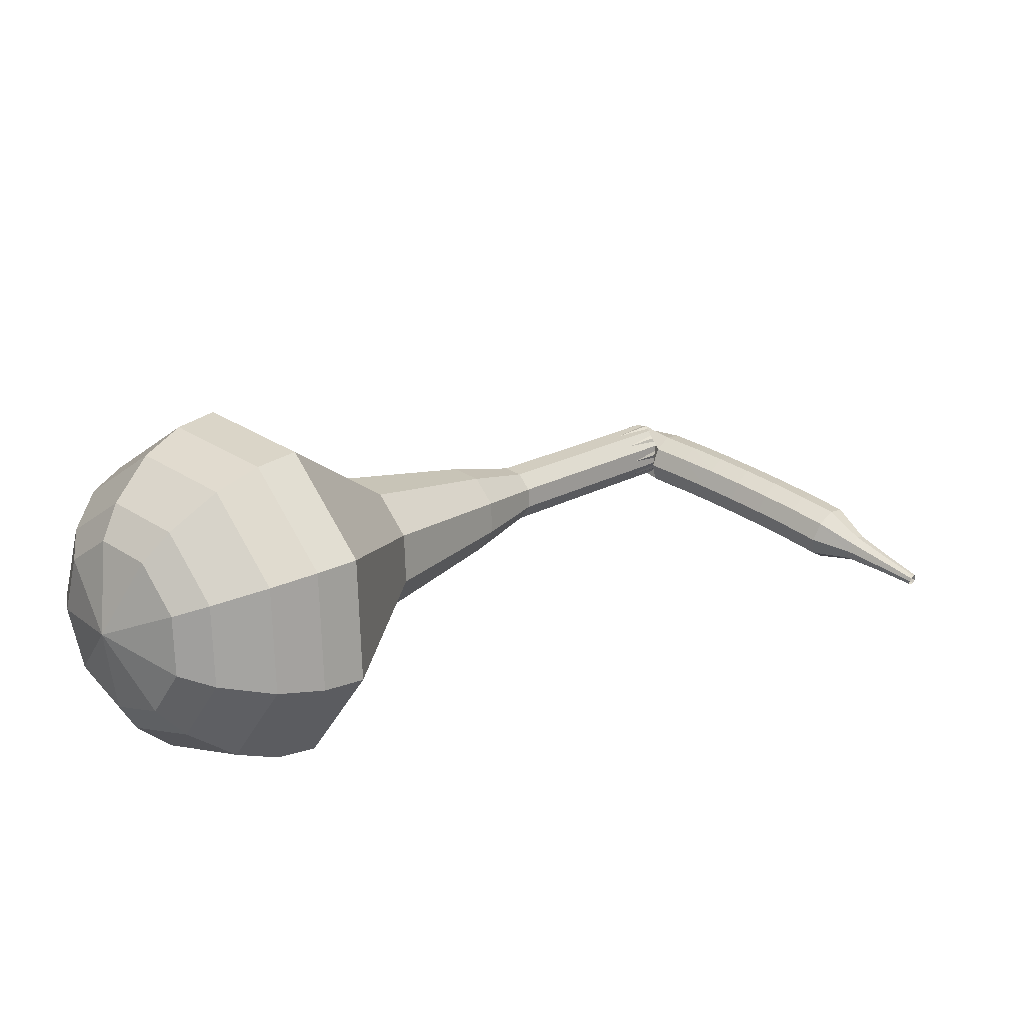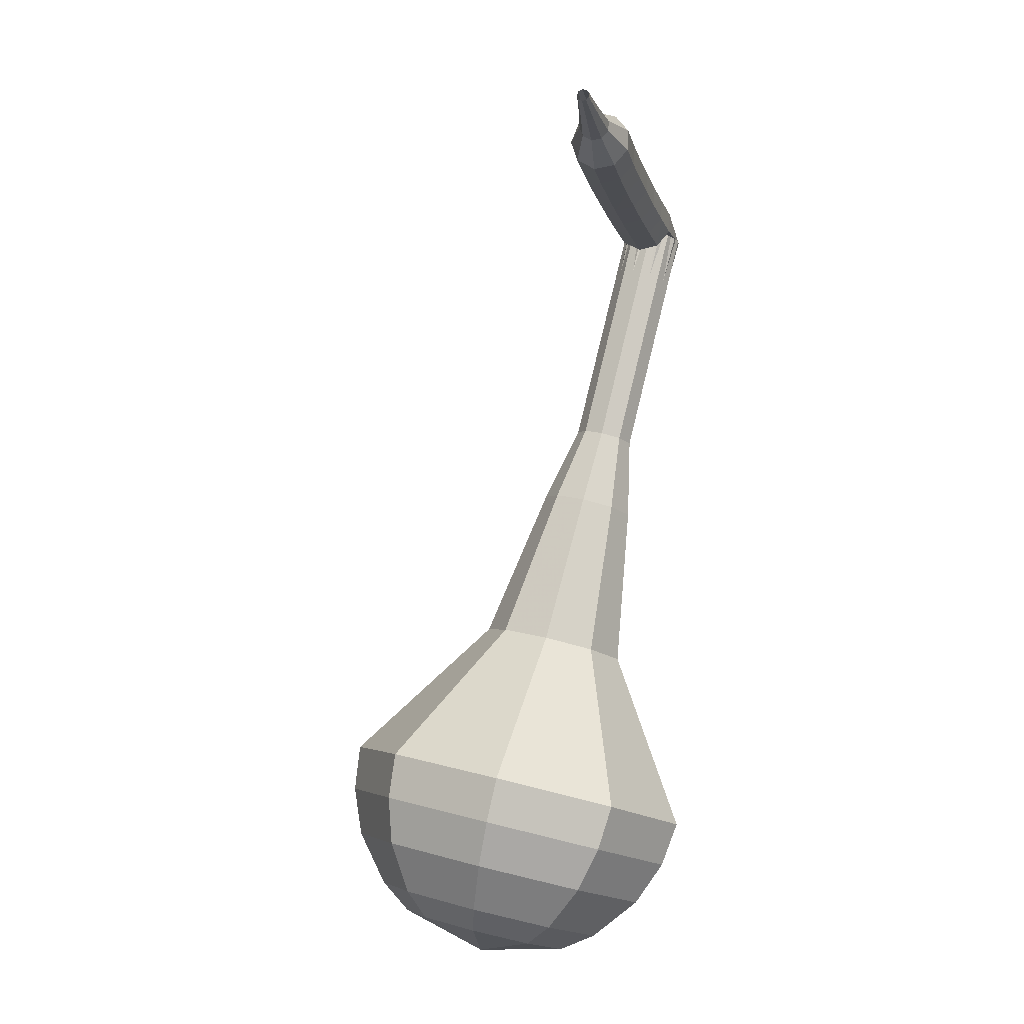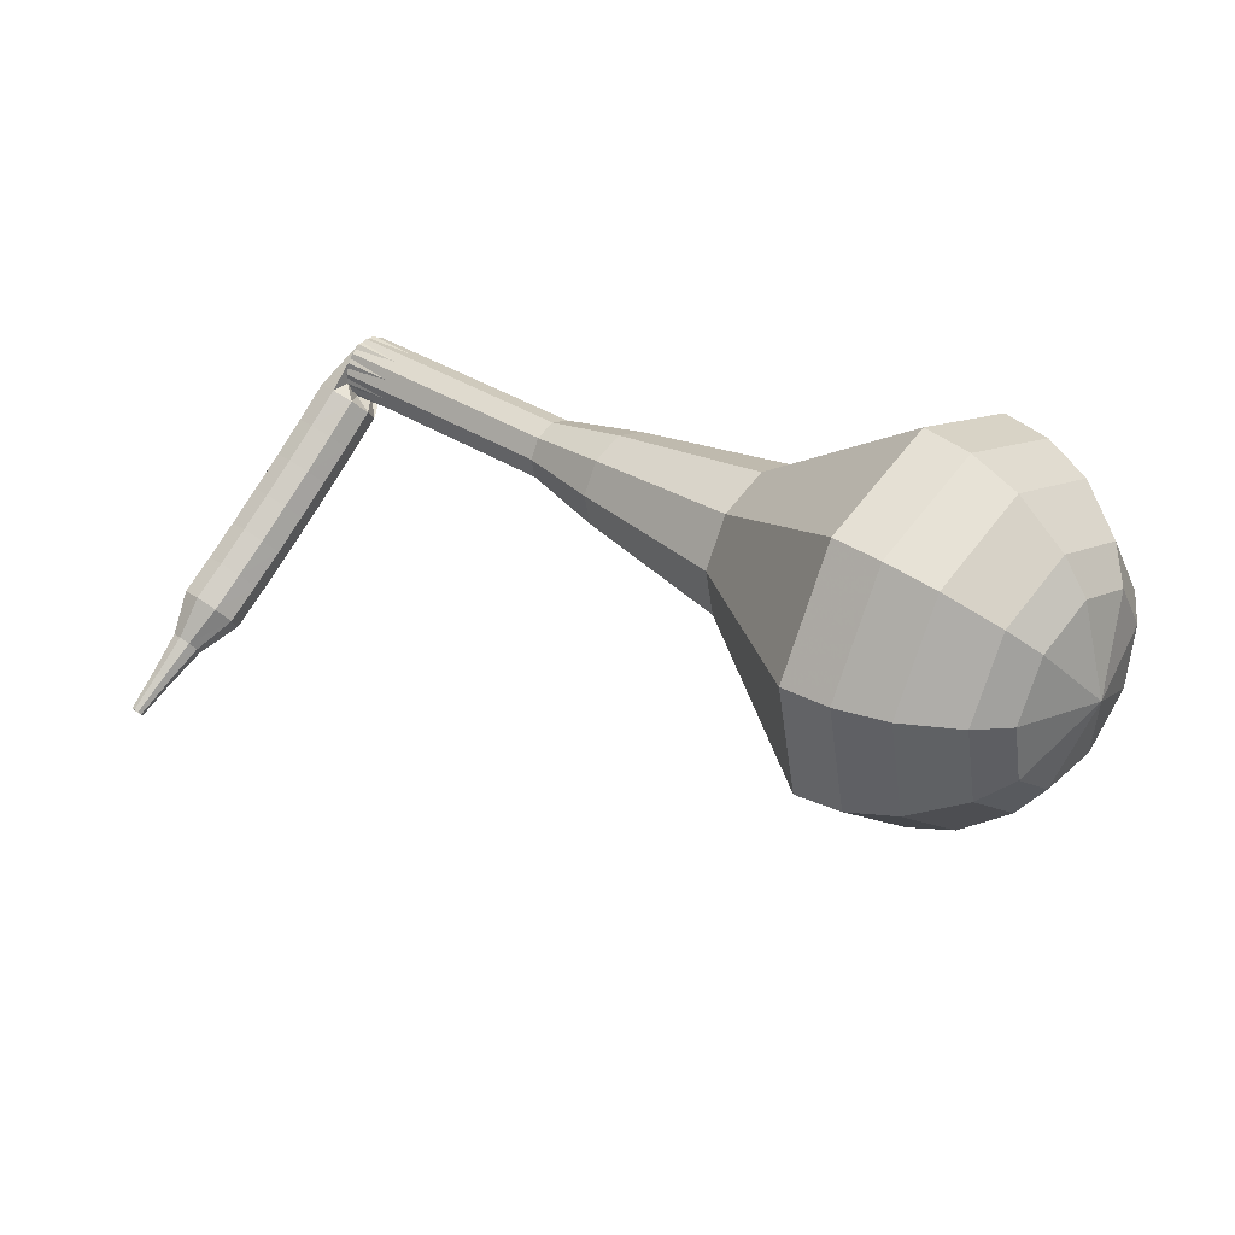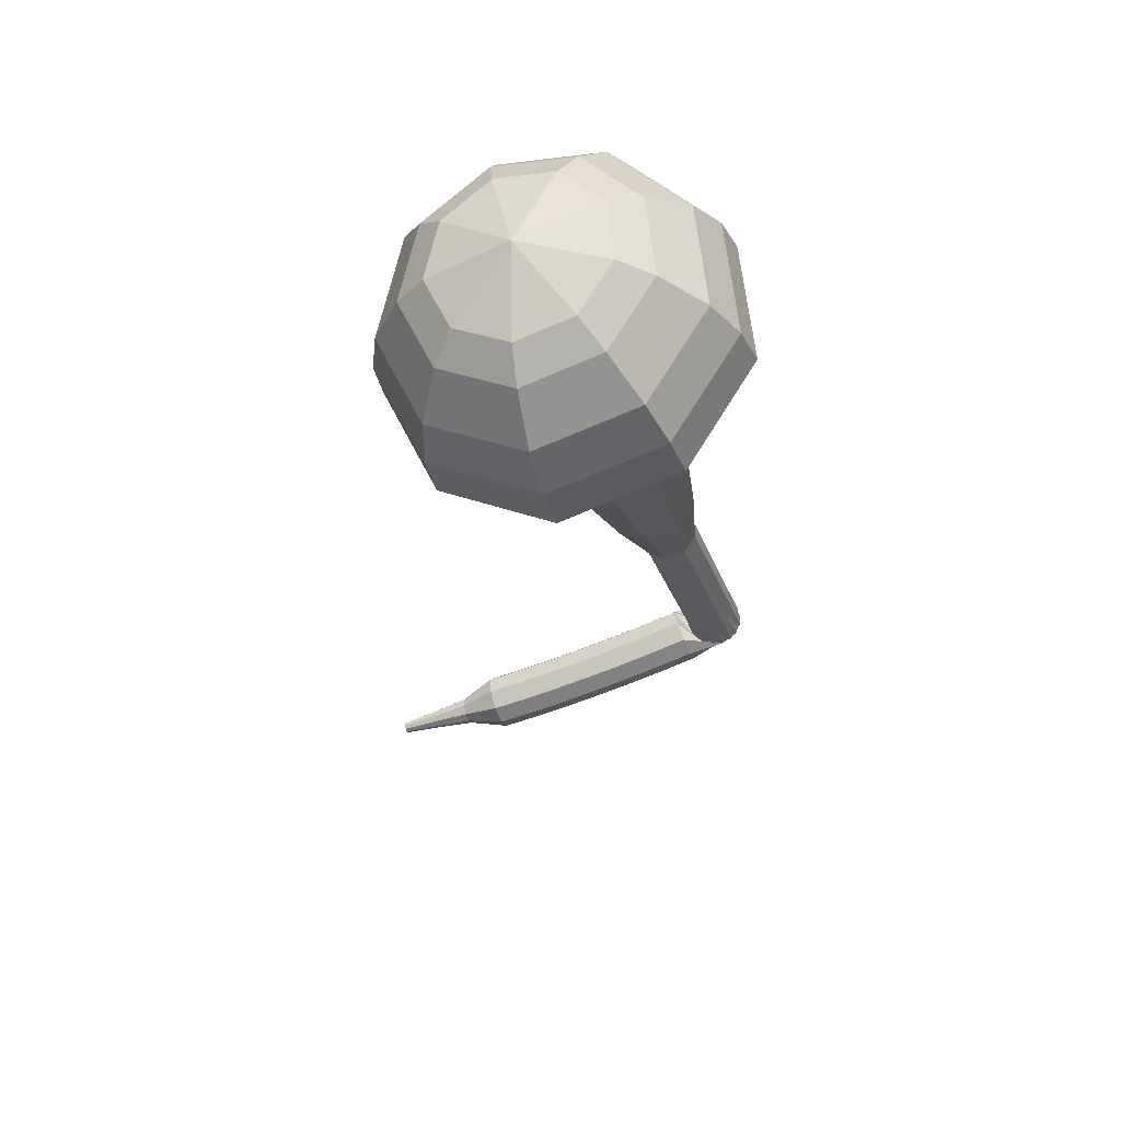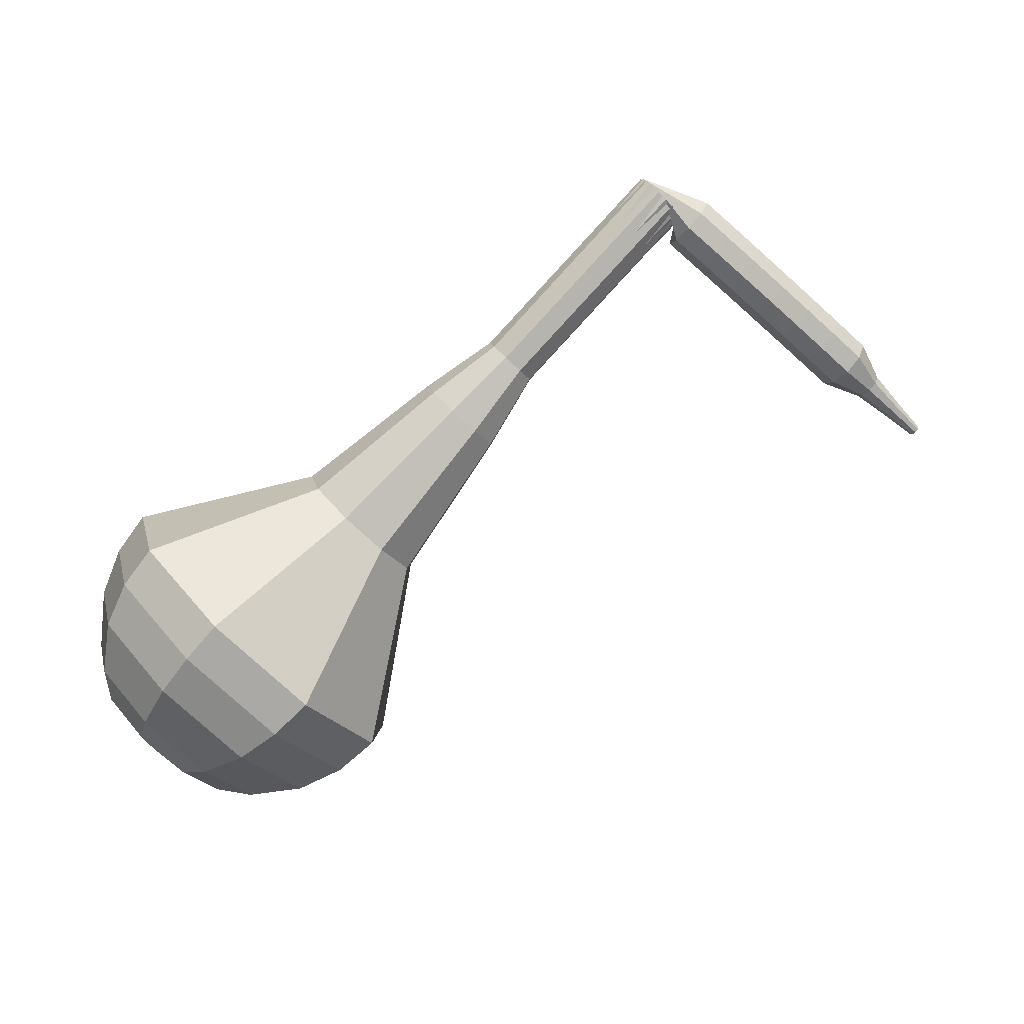
<metadata>
{"format":"obj","ext":"obj","renderer":"f3d","projection":"perspective","resolution":1024,"background":"white","views":[{"elev":-43.3,"azim":-177.2,"up":"+Y"},{"elev":-56.1,"azim":-78.8,"up":"+Y"},{"elev":-46.5,"azim":37.2,"up":"+Y"},{"elev":-48.7,"azim":62.6,"up":"+Z"},{"elev":32.2,"azim":-177.2,"up":"+Y"}]}
</metadata>
<code>
g tube1
v 168.2 130.8 150.4
v 168.2 132.5 147.4
v 169.8 135 145.9
v 172.3 137.2 146.4
v 174.5 138.1 148.8
v 175.4 137.2 152
v 174.6 135 154.4
v 172.4 132.4 154.9
v 169.9 130.8 153.4
v 168.2 130.8 150.4
v 169.8 131.1 150.1
v 169.8 132.4 147.9
v 170.9 134.2 146.7
v 172.8 135.8 147.1
v 174.4 136.5 148.9
v 175.1 135.8 151.2
v 174.5 134.2 153
v 172.8 132.3 153.4
v 171 131.1 152.2
v 169.8 131.1 150.1
v 173 133.1 149.7
v 173 133.1 149.7
v 173 133.1 149.7
v 173 133.1 149.7
v 173 133.1 149.7
v 173 133.1 149.7
v 173 133.1 149.7
v 173 133.1 149.7
v 173 133.1 149.7
v 173 133.1 149.7
v 151.3 156.2 162.4
v 150.9 156.1 161.6
v 150.3 155.7 161.2
v 149.8 155 161.4
v 149.6 154.4 162
v 149.8 154.2 162.8
v 150.4 154.5 163.4
v 151 155.1 163.5
v 151.3 155.7 163.1
v 151.3 156.2 162.4
v 148.4 155.2 162.1
v 148.7 155 161.3
v 149.2 154.5 160.9
v 149.8 153.8 161.1
v 150 153.3 161.7
v 149.9 153.2 162.6
v 149.5 153.6 163.2
v 149 154.2 163.3
v 148.5 154.9 162.9
v 148.4 155.2 162.1
v 147.2 154.1 161.9
v 147.5 154 161.1
v 148 153.4 160.7
v 148.5 152.8 160.8
v 148.8 152.3 161.5
v 148.7 152.2 162.3
v 148.3 152.6 163
v 147.7 153.2 163.1
v 147.3 153.8 162.7
v 147.2 154.1 161.9
v 145.9 153.1 161.7
v 146.2 152.9 160.9
v 146.7 152.4 160.5
v 147.3 151.7 160.6
v 147.6 151.2 161.3
v 147.5 151.2 162.1
v 147.1 151.5 162.8
v 146.5 152.2 162.9
v 146.1 152.8 162.5
v 145.9 153.1 161.7
v 144.7 152 161.5
v 145 151.8 160.7
v 145.5 151.3 160.3
v 146 150.6 160.4
v 146.3 150.2 161.1
v 146.3 150.1 161.9
v 145.8 150.5 162.6
v 145.3 151.1 162.7
v 144.8 151.7 162.3
v 144.7 152 161.5
v 143.5 150.9 161.3
v 143.7 150.7 160.5
v 144.2 150.2 160.1
v 144.8 149.6 160.3
v 145.1 149.1 160.9
v 145 149.1 161.8
v 144.6 149.4 162.4
v 144.1 150.1 162.6
v 143.6 150.6 162.1
v 143.5 150.9 161.3
v 142.2 149.8 161.2
v 142.5 149.6 160.4
v 143 149.1 160
v 143.6 148.5 160.1
v 143.9 148 160.8
v 143.8 148 161.6
v 143.4 148.4 162.3
v 142.9 149 162.4
v 142.4 149.6 162
v 142.2 149.8 161.2
v 141 148.7 161.1
v 141.3 148.5 160.3
v 141.8 148 159.9
v 142.3 147.4 160
v 142.7 146.9 160.7
v 142.7 146.9 161.5
v 142.3 147.3 162.2
v 141.7 147.9 162.3
v 141.2 148.5 161.9
v 141 148.7 161.1
v 140.2 147.1 161
v 140.4 147 160.6
v 140.6 146.8 160.4
v 140.9 146.5 160.5
v 141.1 146.3 160.8
v 141.1 146.2 161.2
v 140.9 146.4 161.6
v 140.6 146.7 161.6
v 140.3 147 161.4
v 140.2 147.1 161
v 139.2 145.9 161
v 139.3 145.8 160.7
v 139.4 145.6 160.5
v 139.6 145.4 160.6
v 139.8 145.3 160.8
v 139.7 145.3 161.1
v 139.6 145.4 161.3
v 139.4 145.6 161.4
v 139.3 145.8 161.2
v 139.2 145.9 161
v 138.1 144.6 160.9
v 138.2 144.6 160.7
v 138.3 144.5 160.7
v 138.4 144.3 160.7
v 138.5 144.3 160.8
v 138.4 144.3 161
v 138.4 144.3 161.1
v 138.3 144.5 161.1
v 138.2 144.6 161.1
v 138.1 144.6 160.9
f 1 2 12
f 12 11 1
f 2 3 13
f 13 12 2
f 3 4 14
f 14 13 3
f 4 5 15
f 15 14 4
f 5 6 16
f 16 15 5
f 6 7 17
f 17 16 6
f 7 8 18
f 18 17 7
f 8 9 19
f 19 18 8
f 9 10 20
f 20 19 9
f 11 12 22
f 22 21 11
f 12 13 23
f 23 22 12
f 13 14 24
f 24 23 13
f 14 15 25
f 25 24 14
f 15 16 26
f 26 25 15
f 16 17 27
f 27 26 16
f 17 18 28
f 28 27 17
f 18 19 29
f 29 28 18
f 19 20 30
f 30 29 19
f 21 22 32
f 32 31 21
f 22 23 33
f 33 32 22
f 23 24 34
f 34 33 23
f 24 25 35
f 35 34 24
f 25 26 36
f 36 35 25
f 26 27 37
f 37 36 26
f 27 28 38
f 38 37 27
f 28 29 39
f 39 38 28
f 29 30 40
f 40 39 29
f 31 32 42
f 42 41 31
f 32 33 43
f 43 42 32
f 33 34 44
f 44 43 33
f 34 35 45
f 45 44 34
f 35 36 46
f 46 45 35
f 36 37 47
f 47 46 36
f 37 38 48
f 48 47 37
f 38 39 49
f 49 48 38
f 39 40 50
f 50 49 39
f 41 42 52
f 52 51 41
f 42 43 53
f 53 52 42
f 43 44 54
f 54 53 43
f 44 45 55
f 55 54 44
f 45 46 56
f 56 55 45
f 46 47 57
f 57 56 46
f 47 48 58
f 58 57 47
f 48 49 59
f 59 58 48
f 49 50 60
f 60 59 49
f 51 52 62
f 62 61 51
f 52 53 63
f 63 62 52
f 53 54 64
f 64 63 53
f 54 55 65
f 65 64 54
f 55 56 66
f 66 65 55
f 56 57 67
f 67 66 56
f 57 58 68
f 68 67 57
f 58 59 69
f 69 68 58
f 59 60 70
f 70 69 59
f 61 62 72
f 72 71 61
f 62 63 73
f 73 72 62
f 63 64 74
f 74 73 63
f 64 65 75
f 75 74 64
f 65 66 76
f 76 75 65
f 66 67 77
f 77 76 66
f 67 68 78
f 78 77 67
f 68 69 79
f 79 78 68
f 69 70 80
f 80 79 69
f 71 72 82
f 82 81 71
f 72 73 83
f 83 82 72
f 73 74 84
f 84 83 73
f 74 75 85
f 85 84 74
f 75 76 86
f 86 85 75
f 76 77 87
f 87 86 76
f 77 78 88
f 88 87 77
f 78 79 89
f 89 88 78
f 79 80 90
f 90 89 79
f 81 82 92
f 92 91 81
f 82 83 93
f 93 92 82
f 83 84 94
f 94 93 83
f 84 85 95
f 95 94 84
f 85 86 96
f 96 95 85
f 86 87 97
f 97 96 86
f 87 88 98
f 98 97 87
f 88 89 99
f 99 98 88
f 89 90 100
f 100 99 89
f 91 92 102
f 102 101 91
f 92 93 103
f 103 102 92
f 93 94 104
f 104 103 93
f 94 95 105
f 105 104 94
f 95 96 106
f 106 105 95
f 96 97 107
f 107 106 96
f 97 98 108
f 108 107 97
f 98 99 109
f 109 108 98
f 99 100 110
f 110 109 99
f 101 102 112
f 112 111 101
f 102 103 113
f 113 112 102
f 103 104 114
f 114 113 103
f 104 105 115
f 115 114 104
f 105 106 116
f 116 115 105
f 106 107 117
f 117 116 106
f 107 108 118
f 118 117 107
f 108 109 119
f 119 118 108
f 109 110 120
f 120 119 109
f 111 112 122
f 122 121 111
f 112 113 123
f 123 122 112
f 113 114 124
f 124 123 113
f 114 115 125
f 125 124 114
f 115 116 126
f 126 125 115
f 116 117 127
f 127 126 116
f 117 118 128
f 128 127 117
f 118 119 129
f 129 128 118
f 119 120 130
f 130 129 119
f 121 122 132
f 132 131 121
f 122 123 133
f 133 132 122
f 123 124 134
f 134 133 123
f 124 125 135
f 135 134 124
f 125 126 136
f 136 135 125
f 126 127 137
f 137 136 126
f 127 128 138
f 138 137 127
f 128 129 139
f 139 138 128
f 129 130 140
f 140 139 129
v 149.6 154.3 162.4
v 149.6 154.7 161.6
v 150 155.4 161.2
v 150.6 156 161.4
v 151.2 156.2 162
v 151.4 155.9 162.8
v 151.2 155.4 163.4
v 150.7 154.7 163.5
v 150 154.3 163.1
v 149.6 154.3 162.4
v 151.8 152.2 161.1
v 151.8 152.6 160.4
v 152.2 153.2 160
v 152.8 153.8 160.1
v 153.4 154 160.7
v 153.6 153.8 161.5
v 153.4 153.2 162.1
v 152.9 152.6 162.3
v 152.2 152.2 161.9
v 151.8 152.2 161.1
v 154 150 159.9
v 154 150.4 159.2
v 154.4 151.1 158.8
v 155 151.6 158.9
v 155.6 151.9 159.5
v 155.8 151.6 160.3
v 155.6 151.1 160.9
v 155 150.4 161.1
v 154.4 150 160.7
v 154 150 159.9
v 156.2 147.9 158.7
v 156.2 148.3 157.9
v 156.6 148.9 157.5
v 157.2 149.5 157.7
v 157.8 149.7 158.3
v 158 149.5 159.1
v 157.8 148.9 159.7
v 157.2 148.3 159.8
v 156.6 147.9 159.4
v 156.2 147.9 158.7
v 157.9 145.2 157.4
v 157.8 145.9 156.3
v 158.5 146.9 155.6
v 159.5 147.8 155.8
v 160.4 148.1 156.8
v 160.7 147.8 158.1
v 160.4 146.9 159
v 159.5 145.9 159.3
v 158.5 145.2 158.6
v 157.9 145.2 157.4
v 161.5 140.1 155
v 161.4 141.1 153.1
v 162.4 142.7 152.1
v 164 144.1 152.5
v 165.4 144.7 154
v 165.9 144.1 155.9
v 165.4 142.7 157.5
v 164.1 141.1 157.8
v 162.5 140.1 156.8
v 161.5 140.1 155
v 162.7 132.7 152.5
v 162.7 135.2 148
v 165.1 139 145.6
v 168.9 142.4 146.5
v 172.3 143.7 150.1
v 173.6 142.4 154.9
v 172.4 139 158.5
v 169.1 135.1 159.4
v 165.3 132.6 157
v 162.7 132.7 152.5
v 164.1 131.6 151.8
v 164.1 134 147.5
v 166.5 137.8 145.2
v 170.1 141 146
v 173.4 142.3 149.5
v 174.7 141 154.1
v 173.5 137.7 157.6
v 170.3 134 158.4
v 166.6 131.6 156.1
v 164.1 131.6 151.8
v 165.9 130.9 151.1
v 165.9 133.1 147.2
v 168 136.4 145.2
v 171.3 139.3 145.9
v 174.2 140.5 149
v 175.4 139.3 153.2
v 174.3 136.4 156.3
v 171.4 133.1 157
v 168.1 130.9 155
v 165.9 130.9 151.1
v 168.2 130.8 150.4
v 168.2 132.5 147.4
v 169.8 135 145.9
v 172.3 137.2 146.4
v 174.5 138.1 148.8
v 175.4 137.2 152
v 174.6 135 154.4
v 172.4 132.4 154.9
v 169.9 130.8 153.4
v 168.2 130.8 150.4
v 169.8 131.1 150.1
v 169.8 132.4 147.9
v 170.9 134.2 146.7
v 172.8 135.8 147.1
v 174.4 136.5 148.9
v 175.1 135.8 151.2
v 174.5 134.2 153
v 172.8 132.3 153.4
v 171 131.1 152.2
v 169.8 131.1 150.1
v 173 133.1 149.7
v 173 133.1 149.7
v 173 133.1 149.7
v 173 133.1 149.7
v 173 133.1 149.7
v 173 133.1 149.7
v 173 133.1 149.7
v 173 133.1 149.7
v 173 133.1 149.7
v 173 133.1 149.7
f 141 142 152
f 152 151 141
f 142 143 153
f 153 152 142
f 143 144 154
f 154 153 143
f 144 145 155
f 155 154 144
f 145 146 156
f 156 155 145
f 146 147 157
f 157 156 146
f 147 148 158
f 158 157 147
f 148 149 159
f 159 158 148
f 149 150 160
f 160 159 149
f 151 152 162
f 162 161 151
f 152 153 163
f 163 162 152
f 153 154 164
f 164 163 153
f 154 155 165
f 165 164 154
f 155 156 166
f 166 165 155
f 156 157 167
f 167 166 156
f 157 158 168
f 168 167 157
f 158 159 169
f 169 168 158
f 159 160 170
f 170 169 159
f 161 162 172
f 172 171 161
f 162 163 173
f 173 172 162
f 163 164 174
f 174 173 163
f 164 165 175
f 175 174 164
f 165 166 176
f 176 175 165
f 166 167 177
f 177 176 166
f 167 168 178
f 178 177 167
f 168 169 179
f 179 178 168
f 169 170 180
f 180 179 169
f 171 172 182
f 182 181 171
f 172 173 183
f 183 182 172
f 173 174 184
f 184 183 173
f 174 175 185
f 185 184 174
f 175 176 186
f 186 185 175
f 176 177 187
f 187 186 176
f 177 178 188
f 188 187 177
f 178 179 189
f 189 188 178
f 179 180 190
f 190 189 179
f 181 182 192
f 192 191 181
f 182 183 193
f 193 192 182
f 183 184 194
f 194 193 183
f 184 185 195
f 195 194 184
f 185 186 196
f 196 195 185
f 186 187 197
f 197 196 186
f 187 188 198
f 198 197 187
f 188 189 199
f 199 198 188
f 189 190 200
f 200 199 189
f 191 192 202
f 202 201 191
f 192 193 203
f 203 202 192
f 193 194 204
f 204 203 193
f 194 195 205
f 205 204 194
f 195 196 206
f 206 205 195
f 196 197 207
f 207 206 196
f 197 198 208
f 208 207 197
f 198 199 209
f 209 208 198
f 199 200 210
f 210 209 199
f 201 202 212
f 212 211 201
f 202 203 213
f 213 212 202
f 203 204 214
f 214 213 203
f 204 205 215
f 215 214 204
f 205 206 216
f 216 215 205
f 206 207 217
f 217 216 206
f 207 208 218
f 218 217 207
f 208 209 219
f 219 218 208
f 209 210 220
f 220 219 209
f 211 212 222
f 222 221 211
f 212 213 223
f 223 222 212
f 213 214 224
f 224 223 213
f 214 215 225
f 225 224 214
f 215 216 226
f 226 225 215
f 216 217 227
f 227 226 216
f 217 218 228
f 228 227 217
f 218 219 229
f 229 228 218
f 219 220 230
f 230 229 219
f 221 222 232
f 232 231 221
f 222 223 233
f 233 232 222
f 223 224 234
f 234 233 223
f 224 225 235
f 235 234 224
f 225 226 236
f 236 235 225
f 226 227 237
f 237 236 226
f 227 228 238
f 238 237 227
f 228 229 239
f 239 238 228
f 229 230 240
f 240 239 229
f 231 232 242
f 242 241 231
f 232 233 243
f 243 242 232
f 233 234 244
f 244 243 233
f 234 235 245
f 245 244 234
f 235 236 246
f 246 245 235
f 236 237 247
f 247 246 236
f 237 238 248
f 248 247 237
f 238 239 249
f 249 248 238
f 239 240 250
f 250 249 239
f 241 242 252
f 252 251 241
f 242 243 253
f 253 252 242
f 243 244 254
f 254 253 243
f 244 245 255
f 255 254 244
f 245 246 256
f 256 255 245
f 246 247 257
f 257 256 246
f 247 248 258
f 258 257 247
f 248 249 259
f 259 258 248
f 249 250 260
f 260 259 249
g

</code>
